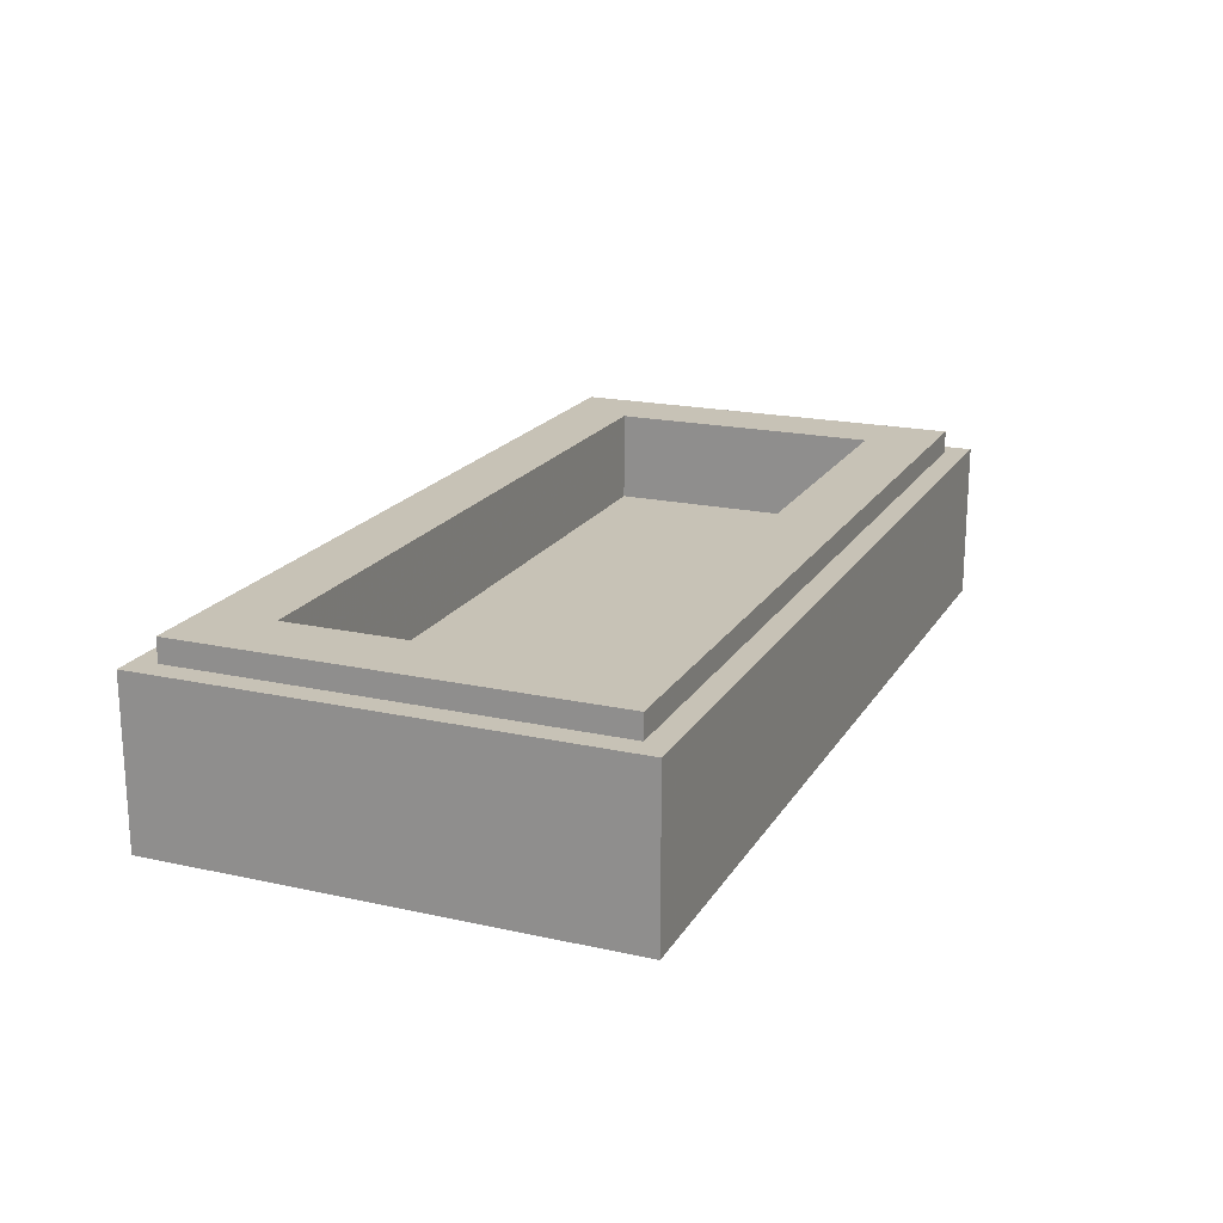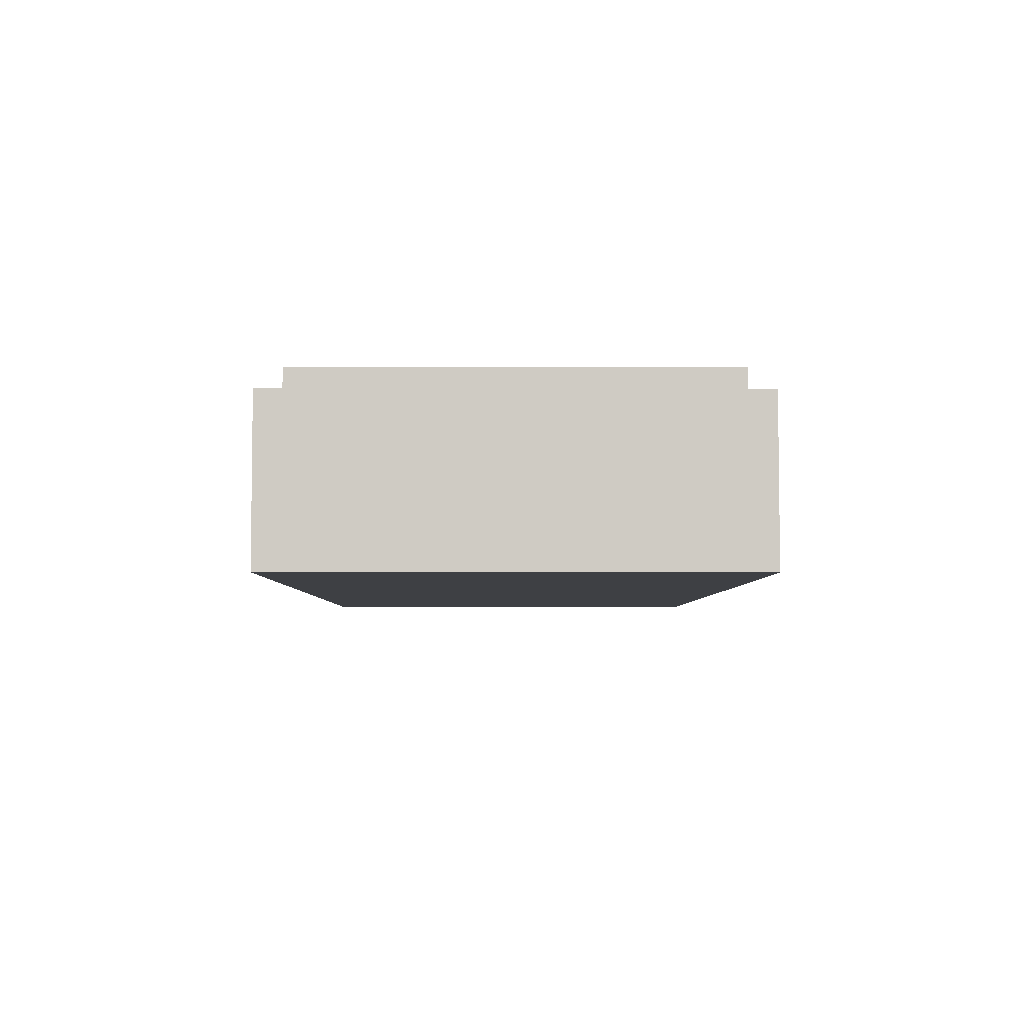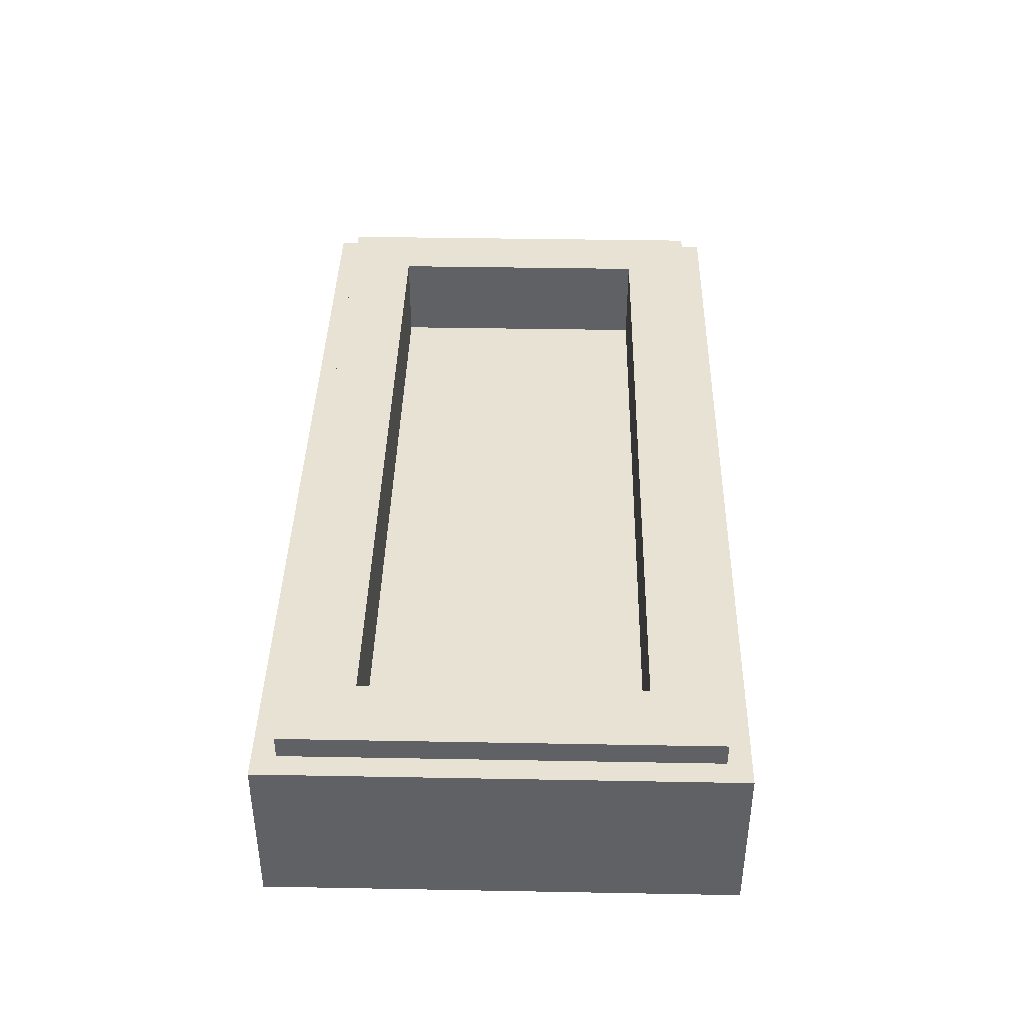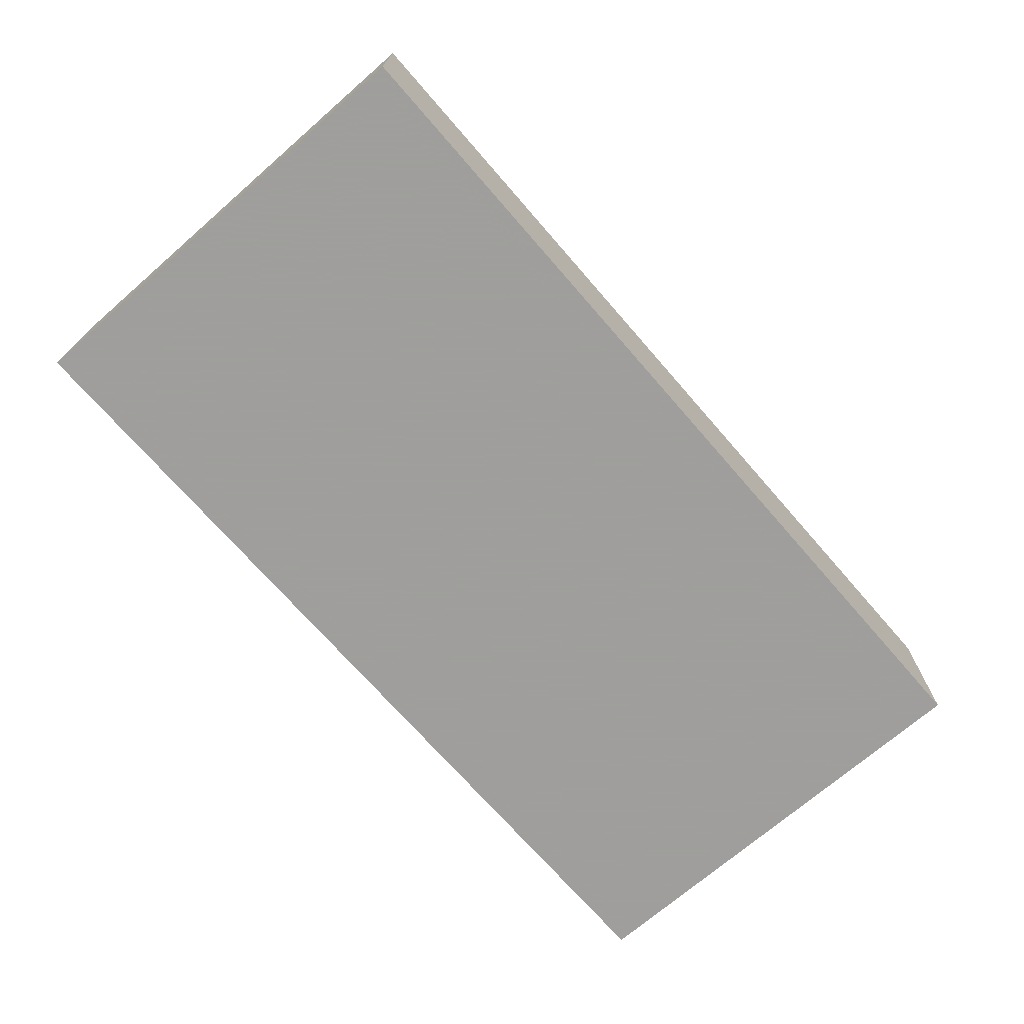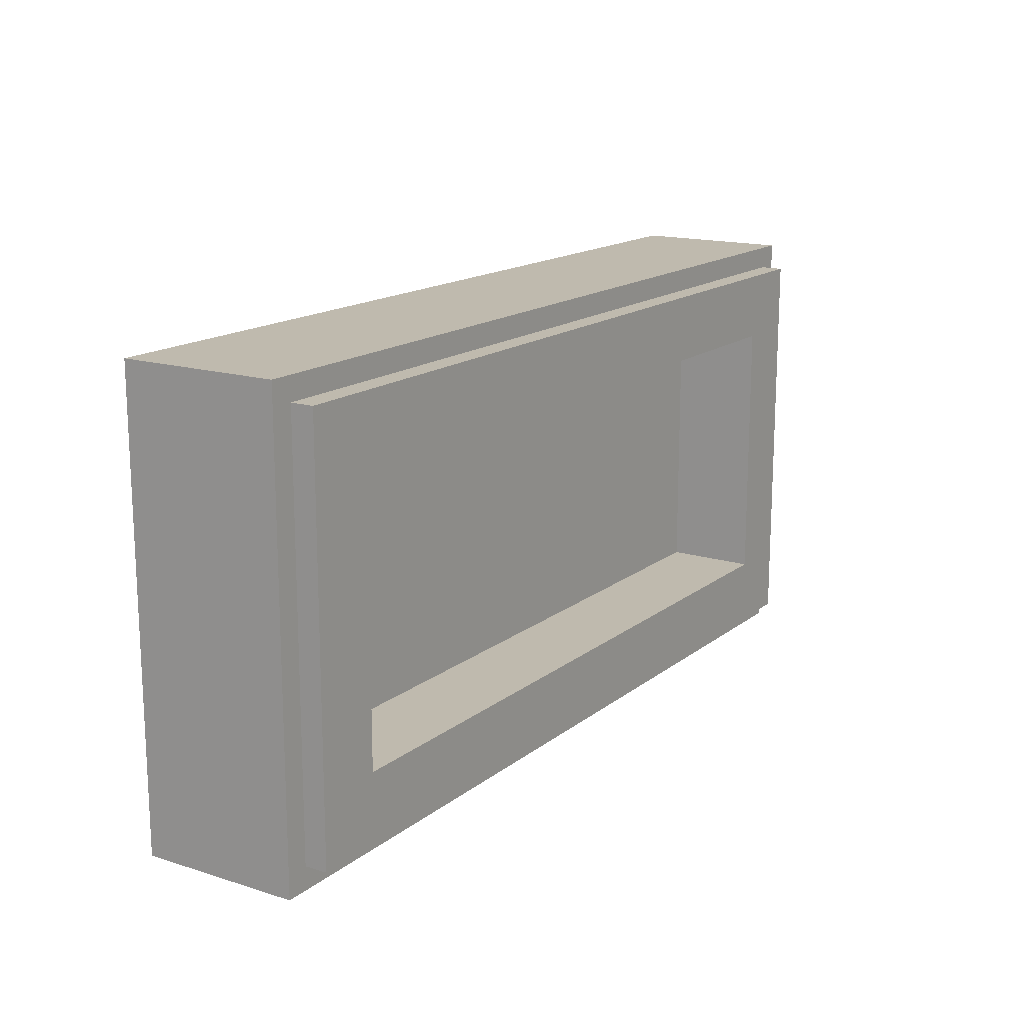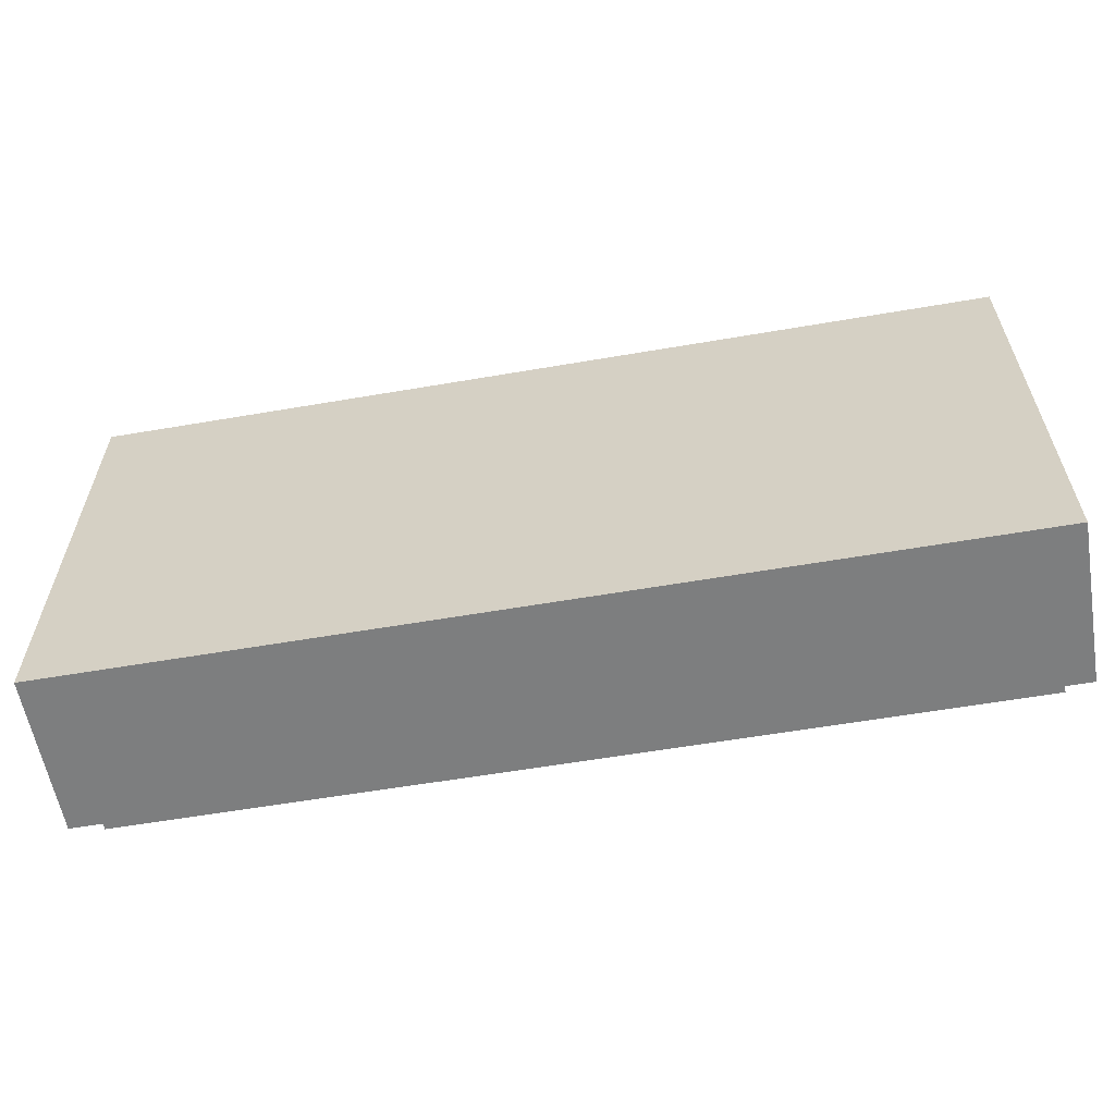
<metadata>
{"format":"obj","ext":"obj","renderer":"f3d","projection":"perspective","resolution":1024,"background":"white","views":[{"elev":19.2,"azim":112.6,"up":"+Y"},{"elev":-4.9,"azim":89.6,"up":"+Y"},{"elev":39.9,"azim":-88.7,"up":"+Y"},{"elev":-71.1,"azim":-49.0,"up":"+Y"},{"elev":15.8,"azim":123.0,"up":"+Z"},{"elev":-59.3,"azim":10.0,"up":"+Z"}]}
</metadata>
<code>
v -1 0.35 0.5
v -1 0 0.5
v 1 0 0.5
v 1 0.35 0.5
v -1 0.35 -0.5
v -1 0 -0.5
v -1 0 0.5
v -1 0.35 0.5
v 1 0.35 -0.5
v 1 0 -0.5
v -1 0 -0.5
v -1 0.35 -0.5
v 1 0.35 0.5
v 1 0 0.5
v 1 0 -0.5
v 1 0.35 -0.5
v -0.95 0.4 0.45
v -0.95 0.35 0.45
v 0.95 0.35 0.45
v 0.95 0.4 0.45
v -0.95 0.4 -0.45
v -0.95 0.35 -0.45
v -0.95 0.35 0.45
v -0.95 0.4 0.45
v 0.95 0.4 -0.45
v 0.95 0.35 -0.45
v -0.95 0.35 -0.45
v -0.95 0.4 -0.45
v 0.95 0.4 0.45
v 0.95 0.35 0.45
v 0.95 0.35 -0.45
v 0.95 0.4 -0.45
v -0.8 0.2 0.3
v 0.8 0.2 0.3
v 0.8 0.2 -0.3
v -0.8 0.2 -0.3
v -0.8 0.2 0.3
v -0.8 0.4 0.3
v 0.8 0.4 0.3
v 0.8 0.2 0.3
v -0.8 0.2 -0.3
v -0.8 0.4 -0.3
v -0.8 0.4 0.3
v -0.8 0.2 0.3
v 0.8 0.2 -0.3
v 0.8 0.4 -0.3
v -0.8 0.4 -0.3
v -0.8 0.2 -0.3
v 0.8 0.2 0.3
v 0.8 0.4 0.3
v 0.8 0.4 -0.3
v 0.8 0.2 -0.3
v -0.95 0.4 0.45
v -0.8 0.4 0.3
v -0.8 0.4 -0.3
v -0.95 0.4 -0.45
v 0.95 0.4 -0.45
v 0.8 0.4 -0.3
v 0.8 0.4 0.3
v 0.95 0.4 0.45
v 0.95 0.4 0.45
v 0.8 0.4 0.3
v -0.8 0.4 0.3
v -0.95 0.4 0.45
v -0.95 0.4 -0.45
v -0.8 0.4 -0.3
v 0.8 0.4 -0.3
v 0.95 0.4 -0.45
v -1 0.35 0.5
v -0.95 0.35 0.45
v -0.95 0.35 -0.45
v -1 0.35 -0.5
v 1 0.35 -0.5
v 0.95 0.35 -0.45
v 0.95 0.35 0.45
v 1 0.35 0.5
v 1 0.35 0.5
v 0.95 0.35 0.45
v -0.95 0.35 0.45
v -1 0.35 0.5
v -1 0.35 -0.5
v -0.95 0.35 -0.45
v 0.95 0.35 -0.45
v 1 0.35 -0.5
v 1 0 0.5
v 0.95 0 0.45
v 0.95 0 -0.45
v 1 0 -0.5
v -1 0 -0.5
v -0.95 0 -0.45
v -0.95 0 0.45
v -1 0 0.5
v -0.85 0 0.45
v -0.85 0 -0.45
v -0.75 0 -0.45
v -0.75 0 0.45
v -0.65 0 0.45
v -0.65 0 -0.45
v -0.55 0 -0.45
v -0.55 0 0.45
v -0.45 0 0.45
v -0.45 0 -0.45
v -0.35 0 -0.45
v -0.35 0 0.45
v -0.25 0 0.45
v -0.25 0 -0.45
v -0.15 0 -0.45
v -0.15 0 0.45
v -0.05 0 0.45
v -0.05 0 -0.45
v 0.05 0 -0.45
v 0.05 0 0.45
v 0.15 0 0.45
v 0.15 0 -0.45
v 0.25 0 -0.45
v 0.25 0 0.45
v 0.35 0 0.45
v 0.35 0 -0.45
v 0.45 0 -0.45
v 0.45 0 0.45
v 0.55 0 0.45
v 0.55 0 -0.45
v 0.65 0 -0.45
v 0.65 0 0.45
v 0.75 0 0.45
v 0.75 0 -0.45
v 0.85 0 -0.45
v 0.85 0 0.45
v -0.95 0 0.45
v -0.95 0 -0.45
v -0.85 0 -0.45
v -0.85 0 0.45
v -0.75 0 0.45
v -0.75 0 -0.45
v -0.65 0 -0.45
v -0.65 0 0.45
v -0.55 0 0.45
v -0.55 0 -0.45
v -0.45 0 -0.45
v -0.45 0 0.45
v -0.35 0 0.45
v -0.35 0 -0.45
v -0.25 0 -0.45
v -0.25 0 0.45
v -0.15 0 0.45
v -0.15 0 -0.45
v -0.05 0 -0.45
v -0.05 0 0.45
v 0.05 0 0.45
v 0.05 0 -0.45
v 0.15 0 -0.45
v 0.15 0 0.45
v 0.25 0 0.45
v 0.25 0 -0.45
v 0.35 0 -0.45
v 0.35 0 0.45
v 0.45 0 0.45
v 0.45 0 -0.45
v 0.55 0 -0.45
v 0.55 0 0.45
v 0.65 0 0.45
v 0.65 0 -0.45
v 0.75 0 -0.45
v 0.75 0 0.45
v 0.85 0 0.45
v 0.85 0 -0.45
v 0.95 0 -0.45
v 0.95 0 0.45
v -1 0 0.5
v -0.95 0 0.45
v -0.85 0 0.45
v -1 0 0.5
v -0.85 0 0.45
v -0.75 0 0.45
v -1 0 0.5
v -0.75 0 0.45
v -0.65 0 0.45
v -1 0 0.5
v -0.65 0 0.45
v -0.55 0 0.45
v -1 0 0.5
v -0.55 0 0.45
v -0.45 0 0.45
v -1 0 0.5
v -0.45 0 0.45
v -0.35 0 0.45
v -1 0 0.5
v -0.35 0 0.45
v -0.25 0 0.45
v -1 0 0.5
v -0.25 0 0.45
v -0.15 0 0.45
v -1 0 0.5
v -0.15 0 0.45
v -0.05 0 0.45
v -1 0 0.5
v -0.05 0 0.45
v 0.05 0 0.45
v 1 0 0.5
v 1 0 0.5
v 0.05 0 0.45
v 0.15 0 0.45
v 1 0 0.5
v 0.15 0 0.45
v 0.25 0 0.45
v 1 0 0.5
v 0.25 0 0.45
v 0.35 0 0.45
v 1 0 0.5
v 0.35 0 0.45
v 0.45 0 0.45
v 1 0 0.5
v 0.45 0 0.45
v 0.55 0 0.45
v 1 0 0.5
v 0.55 0 0.45
v 0.65 0 0.45
v 1 0 0.5
v 0.65 0 0.45
v 0.75 0 0.45
v 1 0 0.5
v 0.75 0 0.45
v 0.85 0 0.45
v 1 0 0.5
v 0.85 0 0.45
v 0.95 0 0.45
v -0.85 0 -0.45
v -0.95 0 -0.45
v -1 0 -0.5
v -0.75 0 -0.45
v -0.85 0 -0.45
v -1 0 -0.5
v -0.65 0 -0.45
v -0.75 0 -0.45
v -1 0 -0.5
v -0.55 0 -0.45
v -0.65 0 -0.45
v -1 0 -0.5
v -0.45 0 -0.45
v -0.55 0 -0.45
v -1 0 -0.5
v -0.35 0 -0.45
v -0.45 0 -0.45
v -1 0 -0.5
v -0.25 0 -0.45
v -0.35 0 -0.45
v -1 0 -0.5
v -0.15 0 -0.45
v -0.25 0 -0.45
v -1 0 -0.5
v -0.05 0 -0.45
v -0.15 0 -0.45
v -1 0 -0.5
v 0.05 0 -0.45
v -0.05 0 -0.45
v -1 0 -0.5
v 1 0 -0.5
v 0.15 0 -0.45
v 0.05 0 -0.45
v 1 0 -0.5
v 0.25 0 -0.45
v 0.15 0 -0.45
v 1 0 -0.5
v 0.35 0 -0.45
v 0.25 0 -0.45
v 1 0 -0.5
v 0.45 0 -0.45
v 0.35 0 -0.45
v 1 0 -0.5
v 0.55 0 -0.45
v 0.45 0 -0.45
v 1 0 -0.5
v 0.65 0 -0.45
v 0.55 0 -0.45
v 1 0 -0.5
v 0.75 0 -0.45
v 0.65 0 -0.45
v 1 0 -0.5
v 0.85 0 -0.45
v 0.75 0 -0.45
v 1 0 -0.5
v 0.95 0 -0.45
v 0.85 0 -0.45
v 1 0 -0.5
g mesh1786050
f 1 2 3
f 3 4 1
f 5 6 7
f 7 8 5
f 9 10 11
f 11 12 9
f 13 14 15
f 15 16 13
g mesh1786052
f 17 18 19
f 19 20 17
f 21 22 23
f 23 24 21
f 25 26 27
f 27 28 25
f 29 30 31
f 31 32 29
g mesh1786054
f 33 34 35
f 35 36 33
f 37 38 39
f 39 40 37
f 41 42 43
f 43 44 41
f 45 46 47
f 47 48 45
f 49 50 51
f 51 52 49
f 53 54 55
f 55 56 53
f 57 58 59
f 59 60 57
f 61 62 63
f 63 64 61
f 65 66 67
f 67 68 65
f 69 70 71
f 71 72 69
f 73 74 75
f 75 76 73
f 77 78 79
f 79 80 77
f 81 82 83
f 83 84 81
f 85 86 87
f 87 88 85
f 89 90 91
f 91 92 89
f 93 94 95
f 95 96 93
f 97 98 99
f 99 100 97
f 101 102 103
f 103 104 101
f 105 106 107
f 107 108 105
f 109 110 111
f 111 112 109
f 113 114 115
f 115 116 113
f 117 118 119
f 119 120 117
f 121 122 123
f 123 124 121
f 125 126 127
f 127 128 125
f 129 130 131
f 131 132 129
f 133 134 135
f 135 136 133
f 137 138 139
f 139 140 137
f 141 142 143
f 143 144 141
f 145 146 147
f 147 148 145
f 149 150 151
f 151 152 149
f 153 154 155
f 155 156 153
f 157 158 159
f 159 160 157
f 161 162 163
f 163 164 161
f 165 166 167
f 167 168 165
f 169 170 171
f 172 173 174
f 175 176 177
f 178 179 180
f 181 182 183
f 184 185 186
f 187 188 189
f 190 191 192
f 193 194 195
f 196 197 198
f 198 199 196
f 200 201 202
f 203 204 205
f 206 207 208
f 209 210 211
f 212 213 214
f 215 216 217
f 218 219 220
f 221 222 223
f 224 225 226
f 227 228 229
f 230 231 232
f 233 234 235
f 236 237 238
f 239 240 241
f 242 243 244
f 245 246 247
f 248 249 250
f 251 252 253
f 254 255 256
f 256 257 254
f 258 259 260
f 261 262 263
f 264 265 266
f 267 268 269
f 270 271 272
f 273 274 275
f 276 277 278
f 279 280 281
f 282 283 284

</code>
